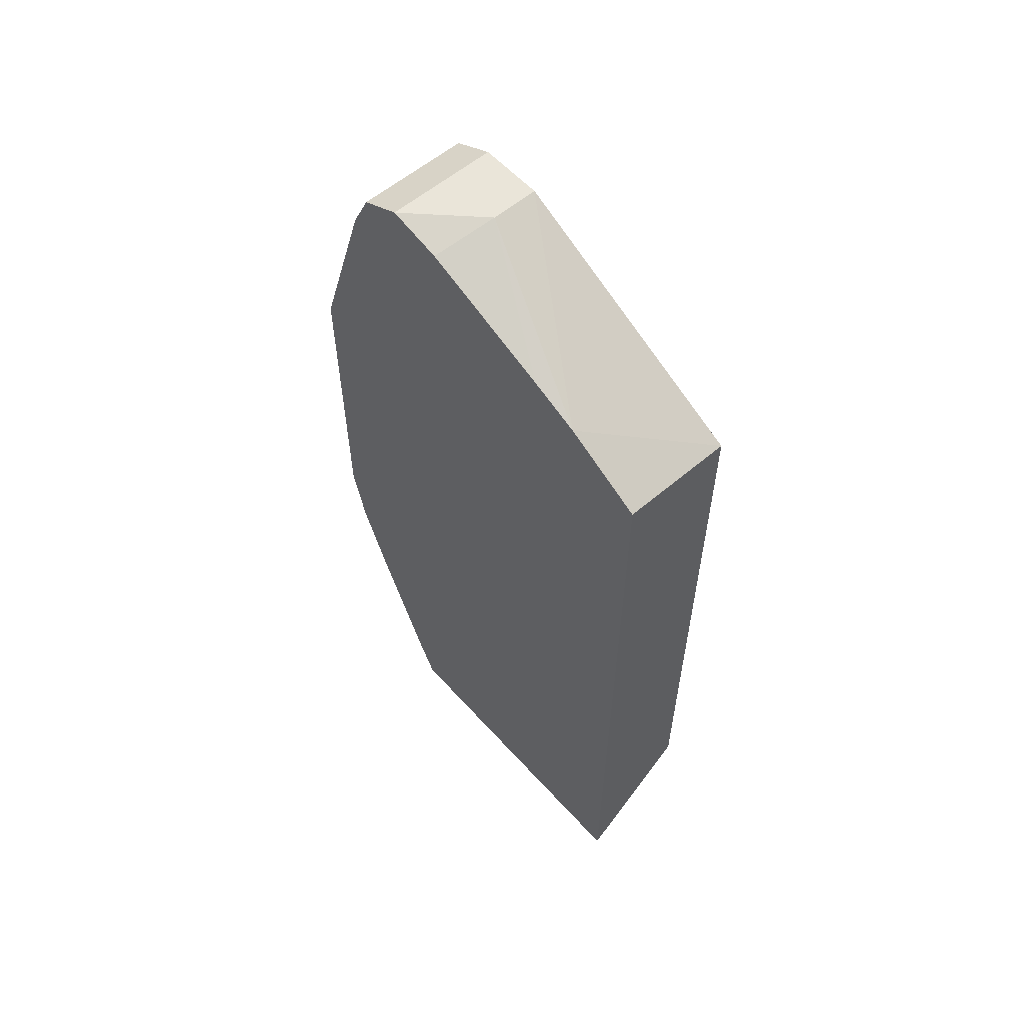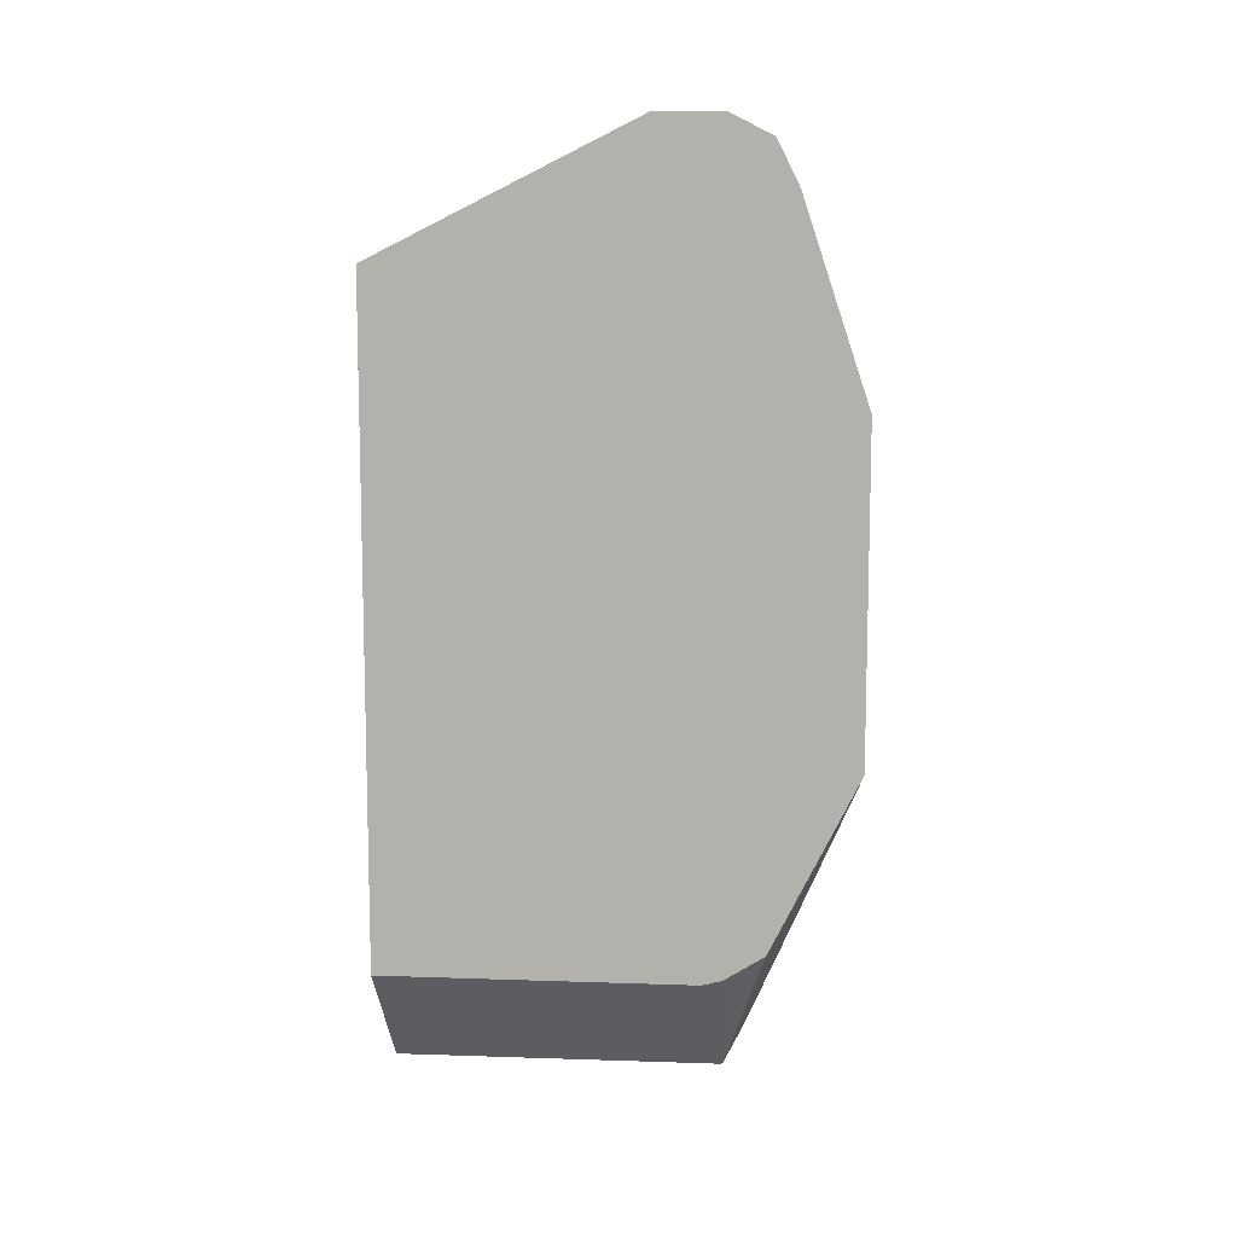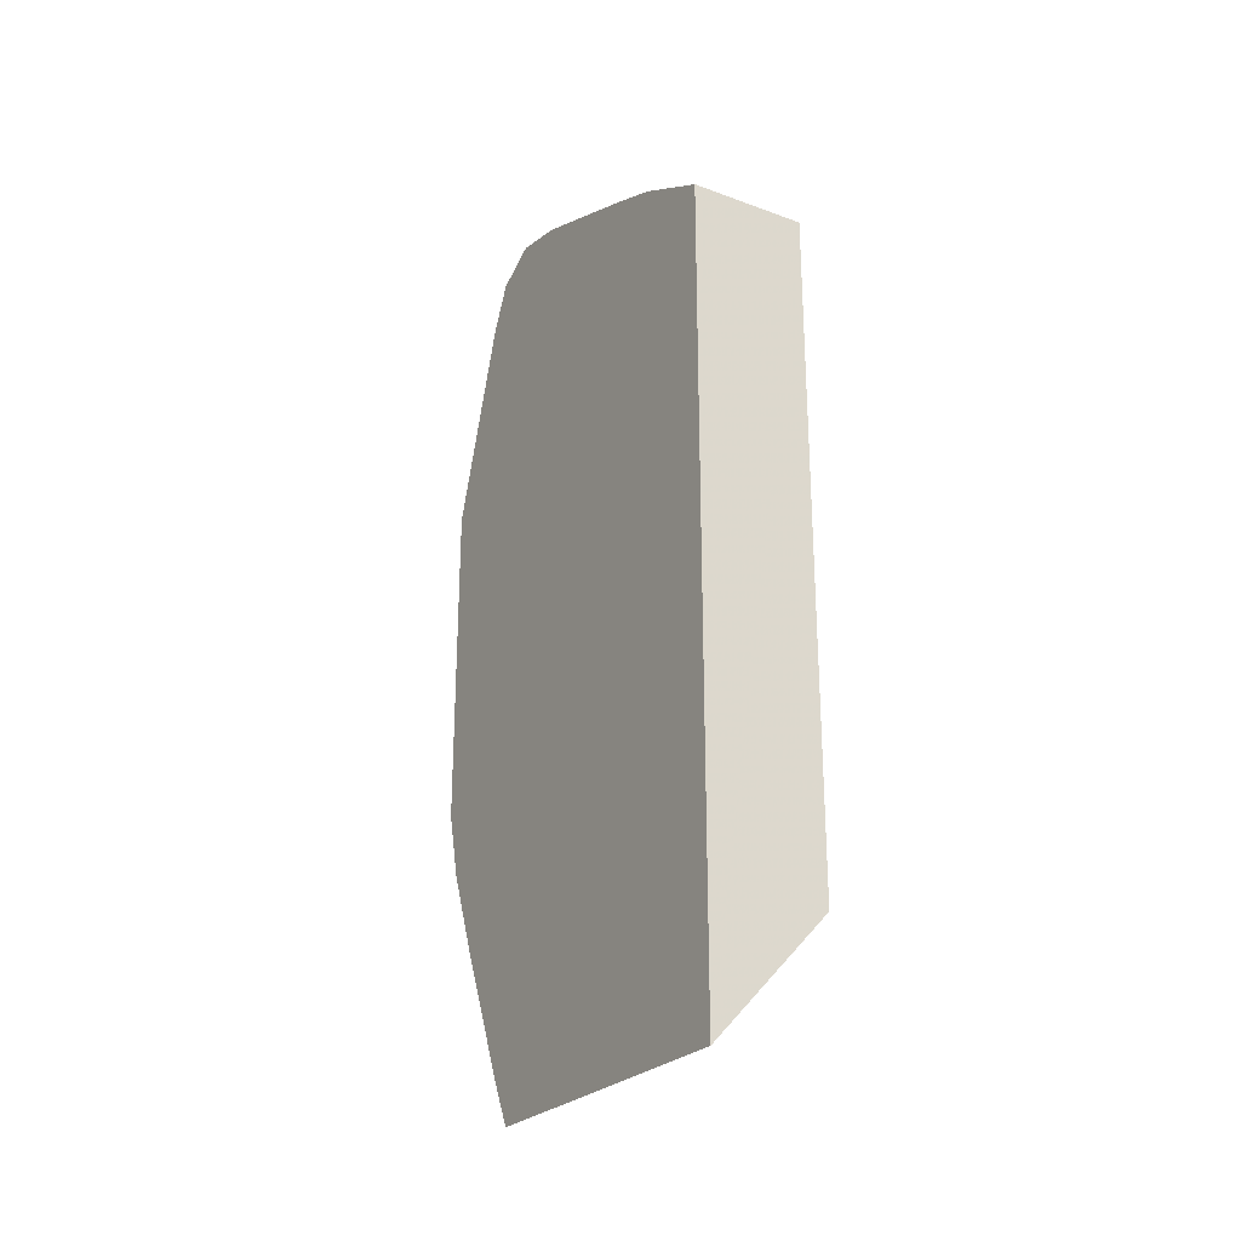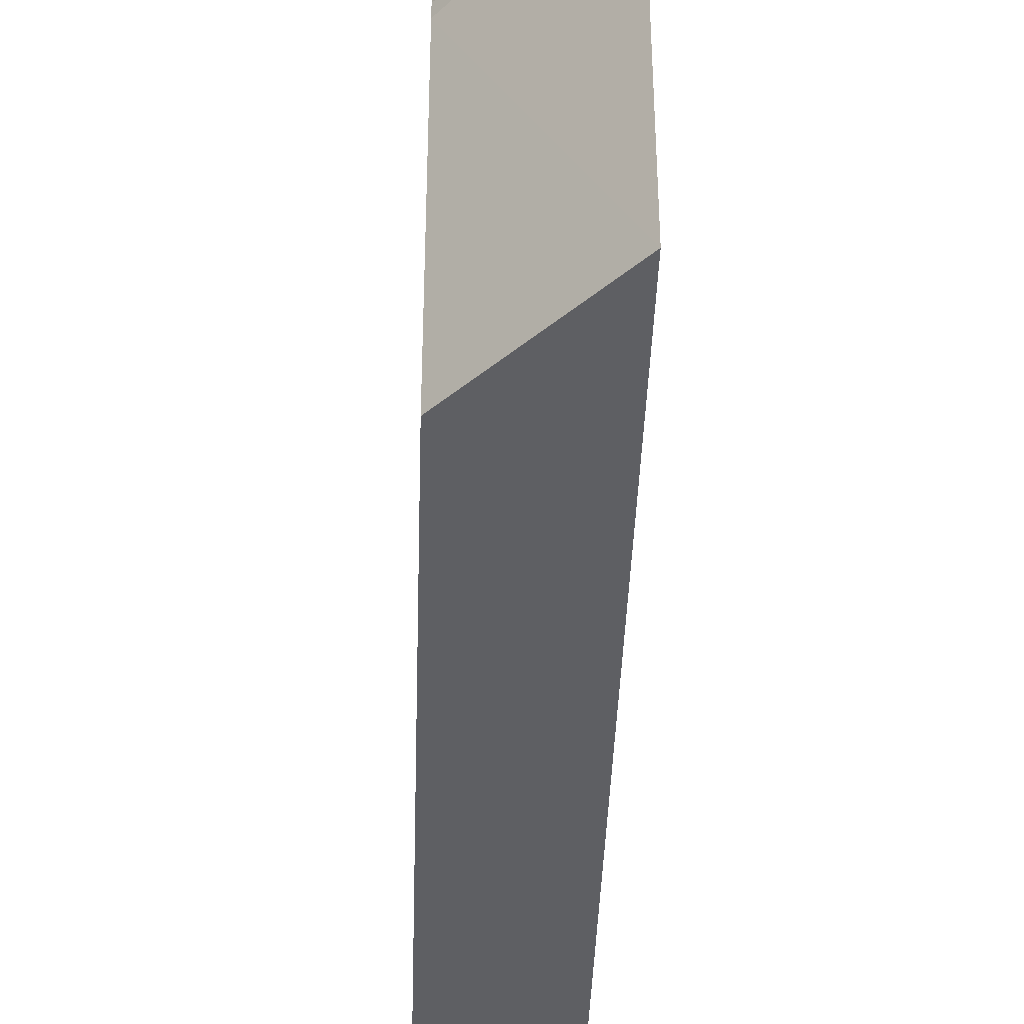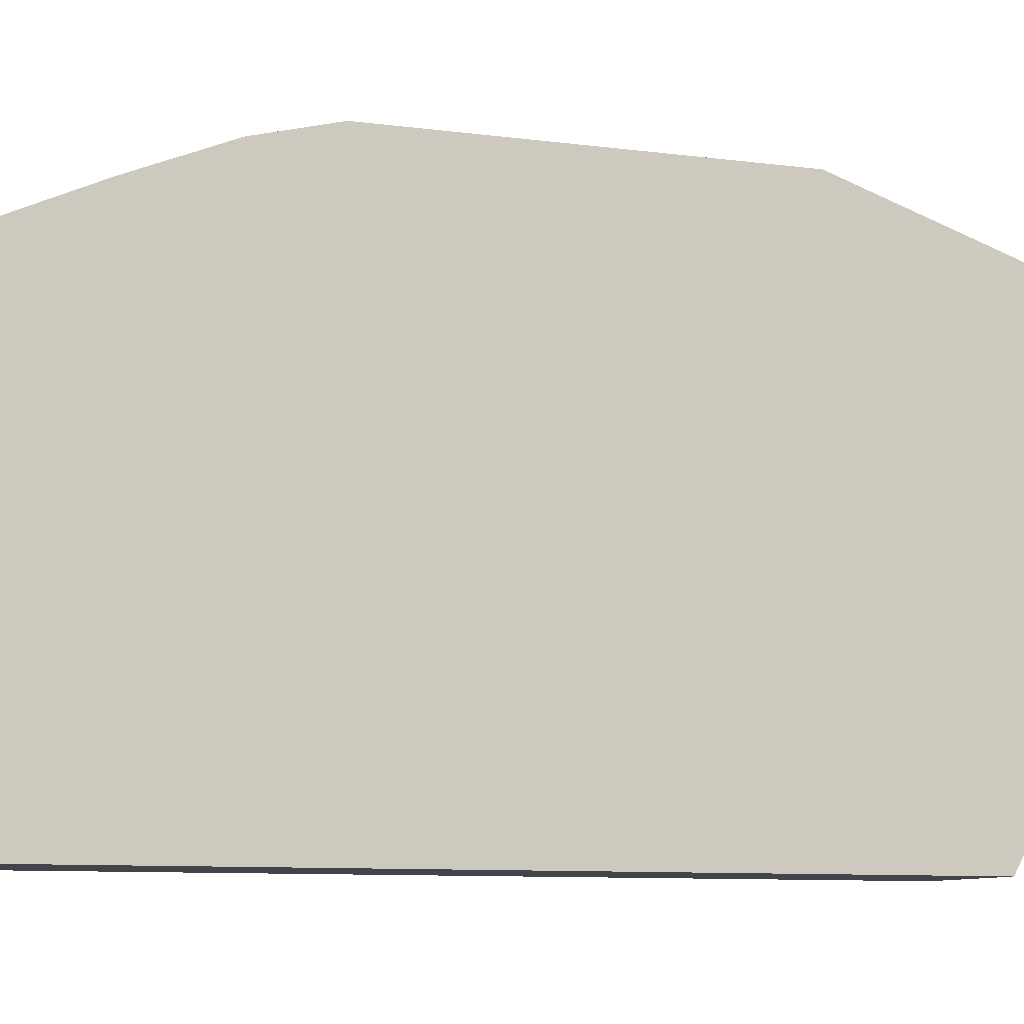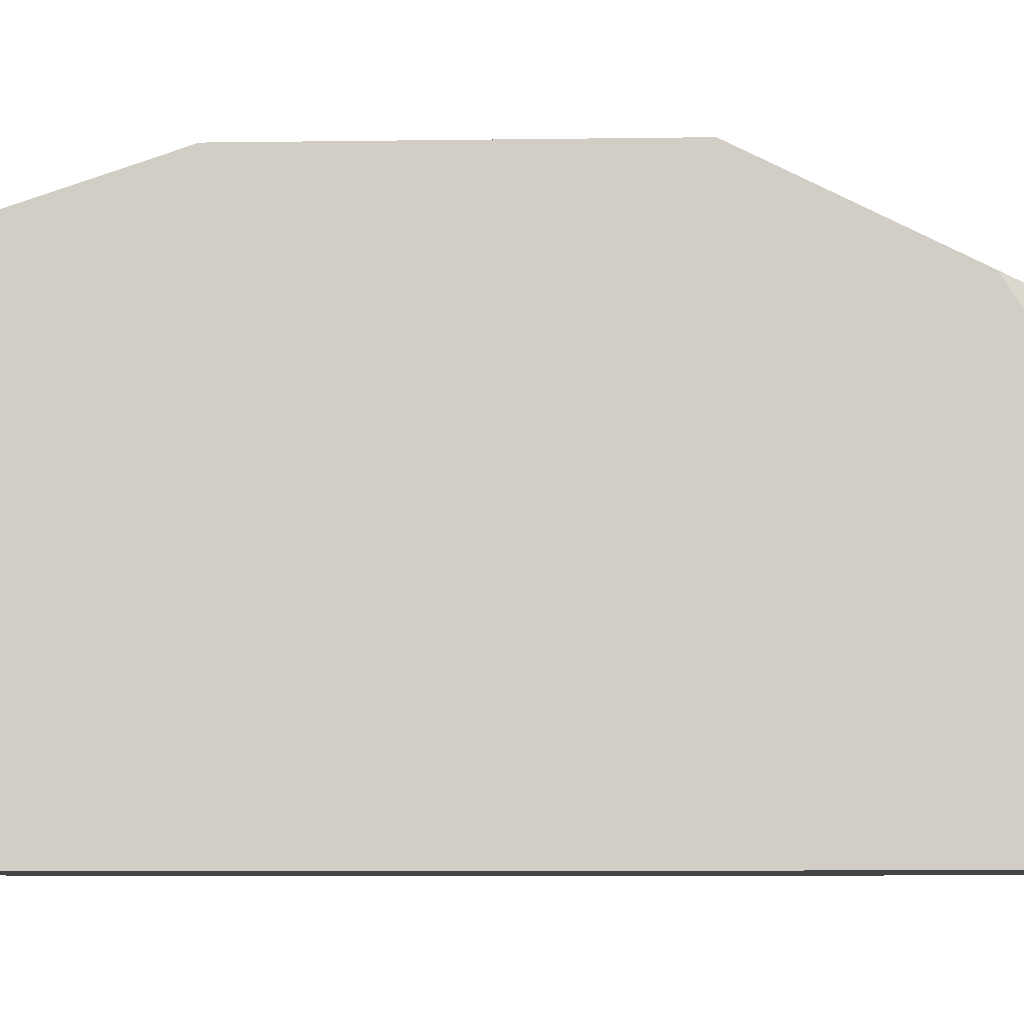
<metadata>
{"format":"obj","ext":"obj","renderer":"f3d","projection":"perspective","resolution":1024,"background":"white","views":[{"elev":57.7,"azim":-41.5,"up":"+Z"},{"elev":10.0,"azim":95.1,"up":"+Z"},{"elev":-25.5,"azim":-30.4,"up":"+Z"},{"elev":-41.1,"azim":178.2,"up":"+Y"},{"elev":-8.4,"azim":-111.1,"up":"+Y"},{"elev":-8.2,"azim":92.3,"up":"+Y"}]}
</metadata>
<code>
v -0.1394 0.5907 0.4267
v -0.1394 0.5798 0.4048
v -0.1966 0.5358 0.2847
v -0.1966 0.566 0.3529
v -0.1966 0.5824 0.3936
v -0.1966 0.5907 0.4267
v -0.1394 0.5907 0.5907
v -0.1394 0.5497 0.3447
v -0.1966 0.5253 0.2638
v -0.1966 0.5907 0.5907
v -0.1394 0.5579 0.6891
v -0.1394 0.5469 0.3391
v -0.1966 0.5246 0.2631
v -0.1966 0.5579 0.6891
v -0.1394 0.5552 0.6946
v -0.1394 0.5267 0.3266
v -0.1966 0.3607 0.2628
v -0.1394 0.5169 0.3241
v -0.1966 0.547 0.7108
v -0.1394 0.5469 0.711
v -0.1394 0.3607 0.3241
v -0.1966 0.3607 0.6563
v -0.1966 0.5469 0.711
v -0.1394 0.5415 0.7138
v -0.1394 0.3607 0.6563
v -0.1966 0.4018 0.6789
v -0.1966 0.5253 0.7219
v -0.1394 0.5251 0.722
v -0.1394 0.4923 0.722
v -0.1641 0.4923 0.722
v -0.1966 0.4269 0.6893
v -0.1966 0.5251 0.722
v -0.1966 0.4969 0.7161
f 13 18 17
f 13 16 18
f 12 16 13
f 11 14 15
f 9 12 13
f 8 12 9
f 3 14 10
f 7 10 14
f 3 5 4
f 3 6 5
f 3 10 6
f 14 19 15
f 7 14 11
f 15 19 23
f 26 30 31
f 17 18 21
f 17 21 25
f 17 25 22
f 20 23 24
f 22 25 26
f 23 27 24
f 24 27 28
f 25 29 26
f 26 29 30
f 27 32 28
f 28 30 29
f 28 32 30
f 3 19 14
f 15 23 20
f 3 23 19
f 1 3 4
f 3 32 27
f 30 32 33
f 1 2 3
f 1 4 5
f 1 5 6
f 1 6 10
f 1 10 7
f 1 7 11
f 1 11 15
f 1 15 20
f 1 20 24
f 1 24 28
f 1 28 29
f 1 29 25
f 3 27 23
f 1 25 21
f 1 18 16
f 1 16 12
f 1 12 8
f 1 8 2
f 2 8 9
f 2 9 3
f 3 9 13
f 3 13 17
f 3 17 22
f 3 22 26
f 3 26 31
f 3 31 33
f 3 33 32
f 1 21 18
f 30 33 31

</code>
